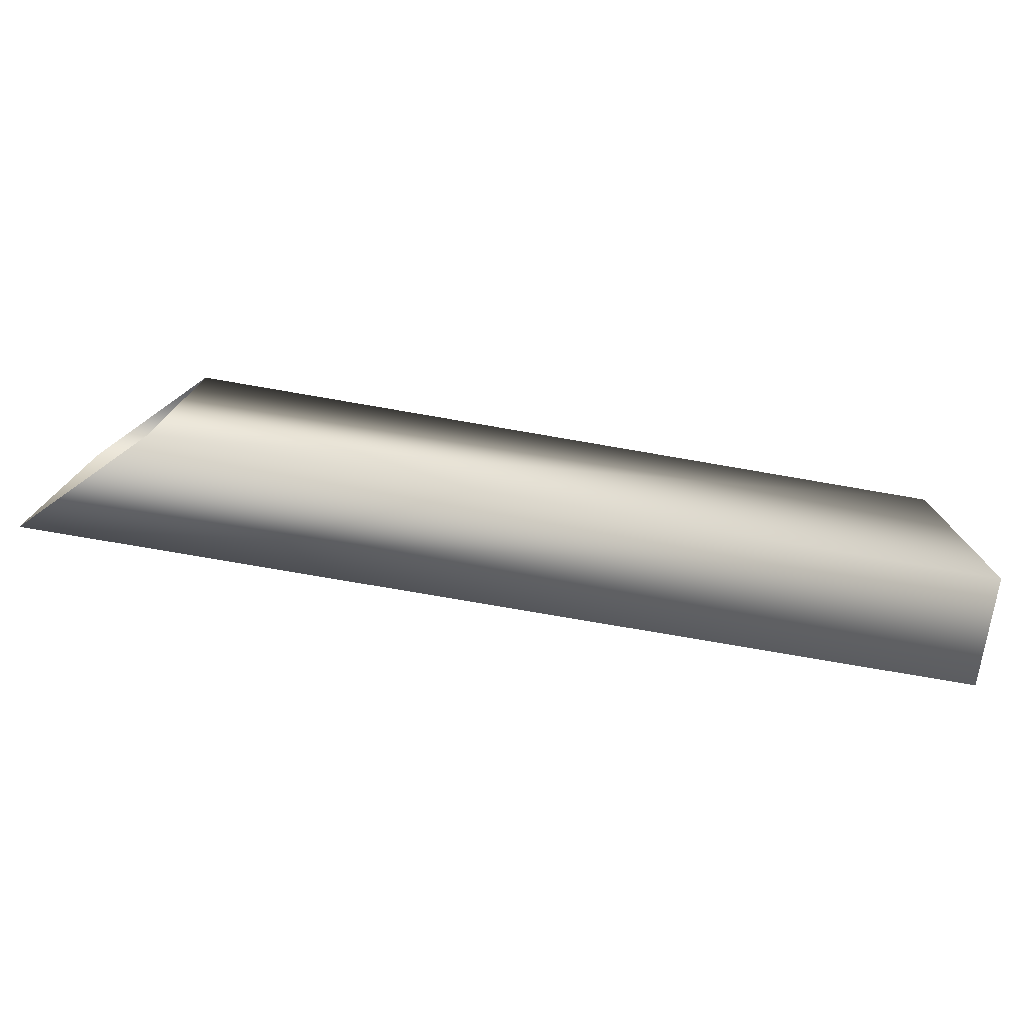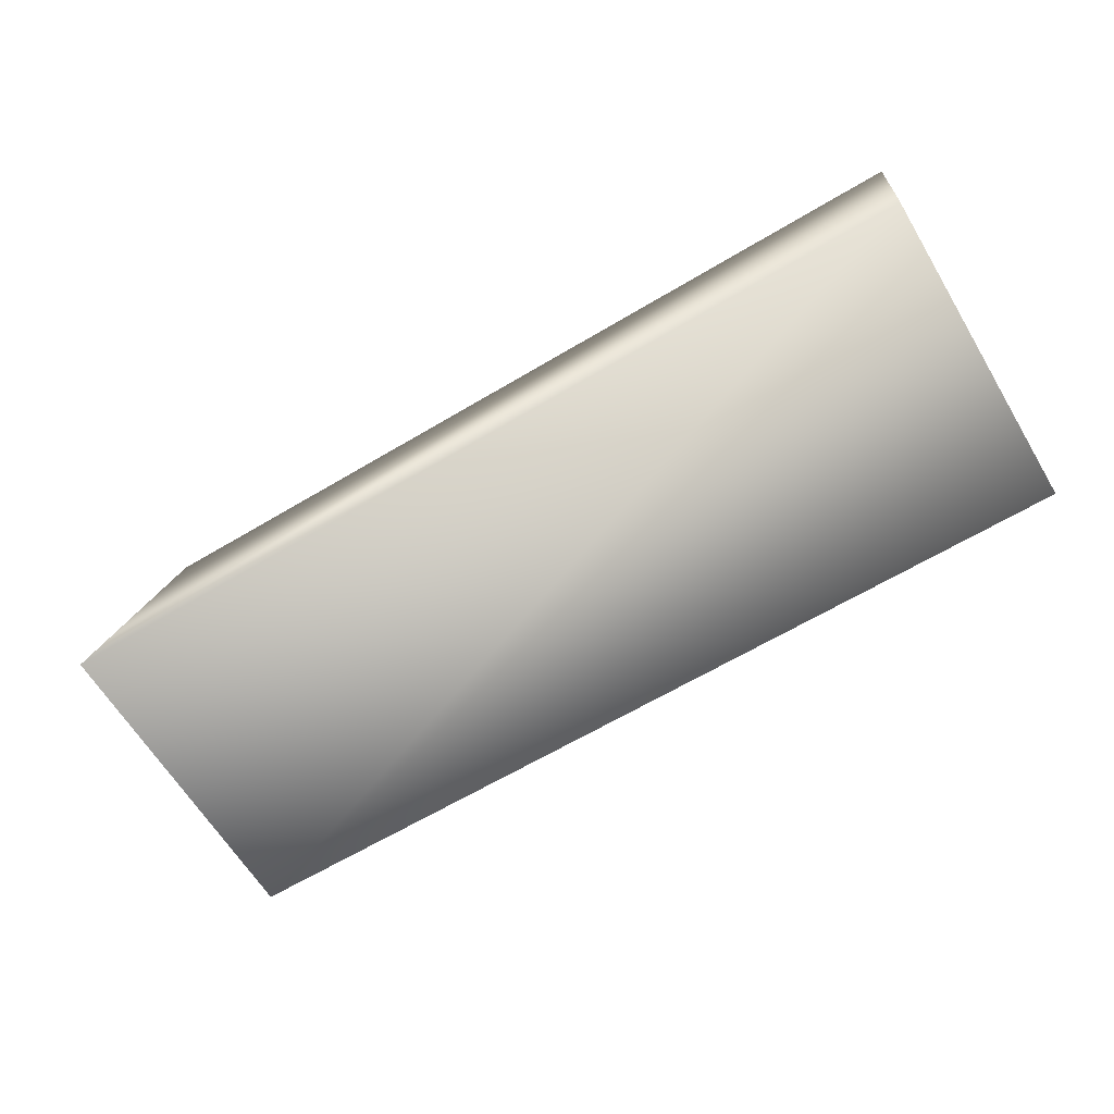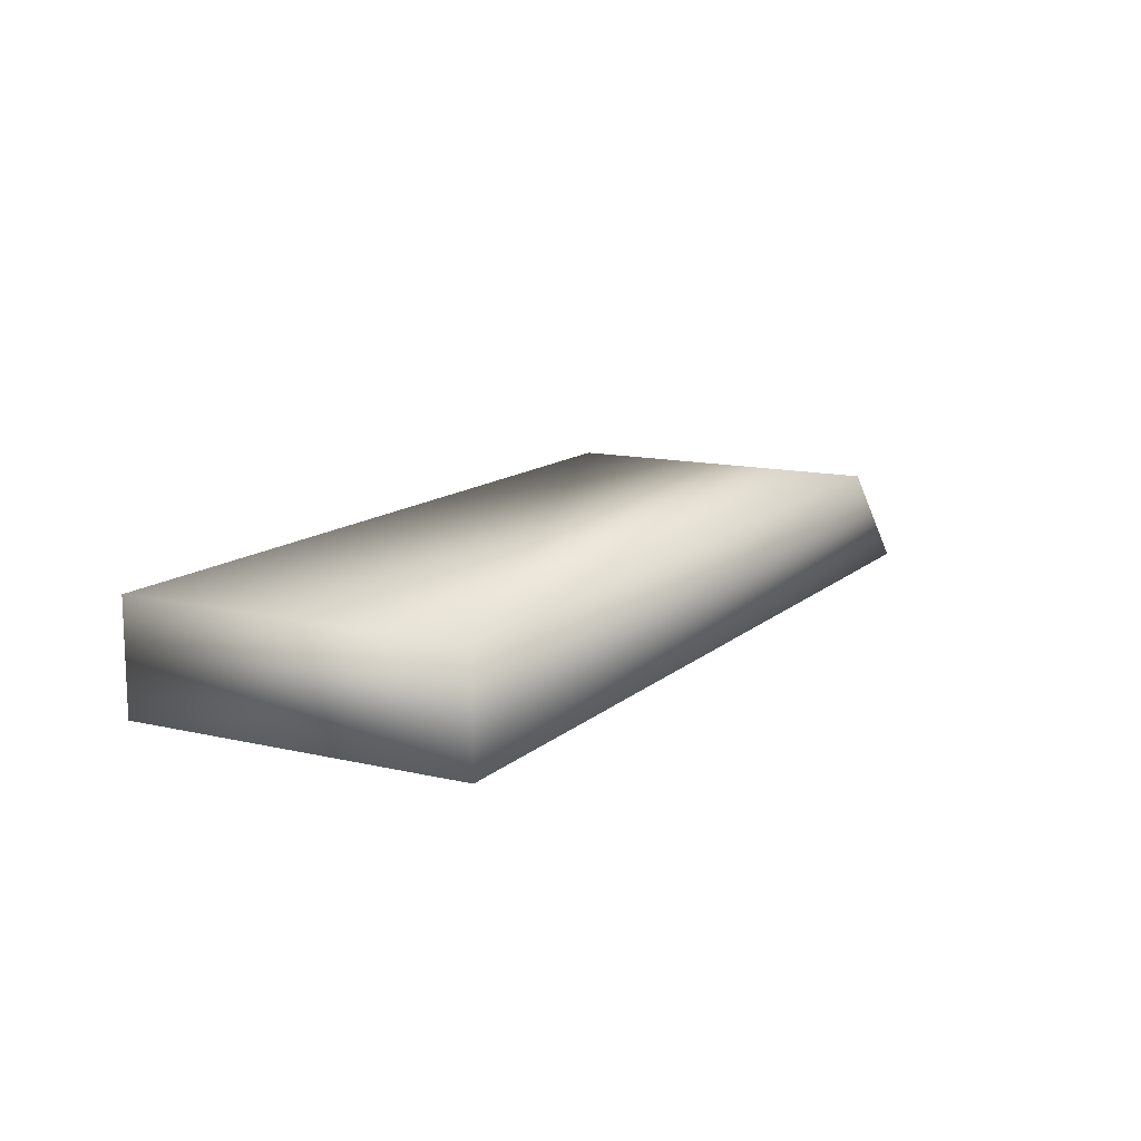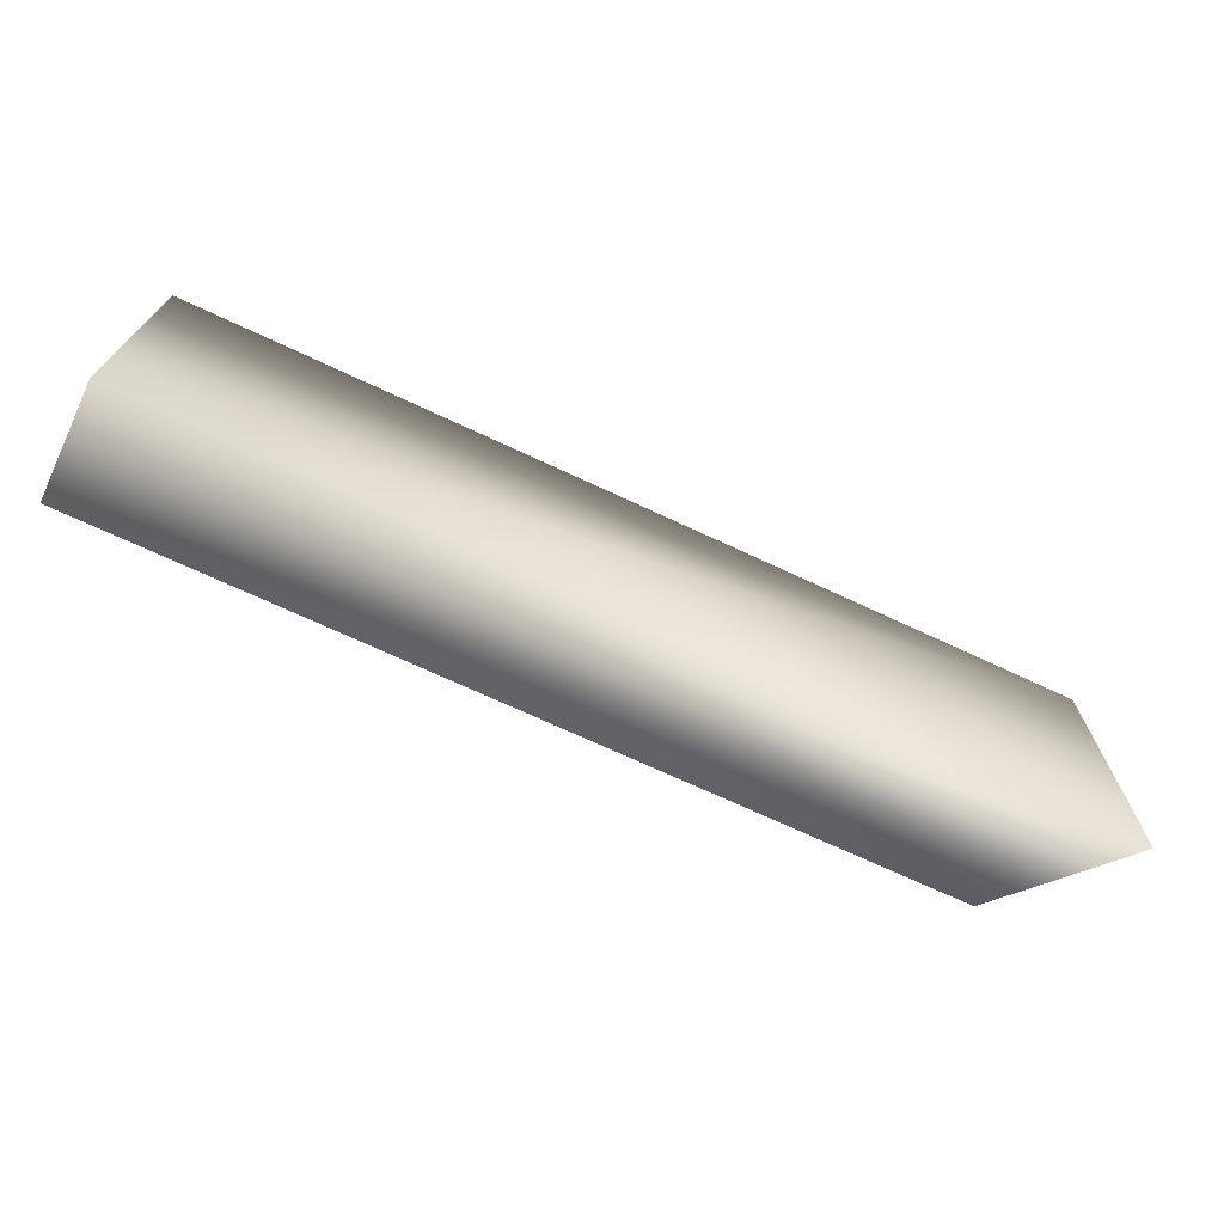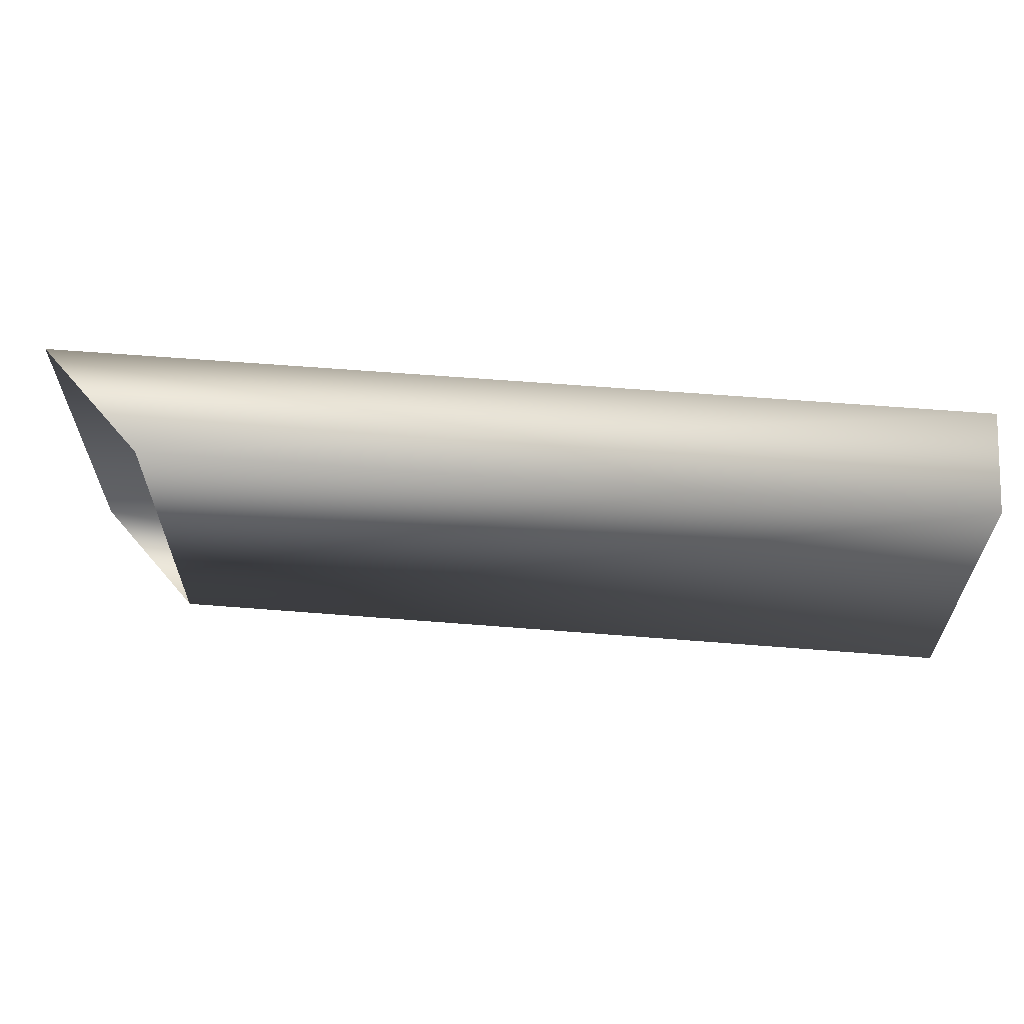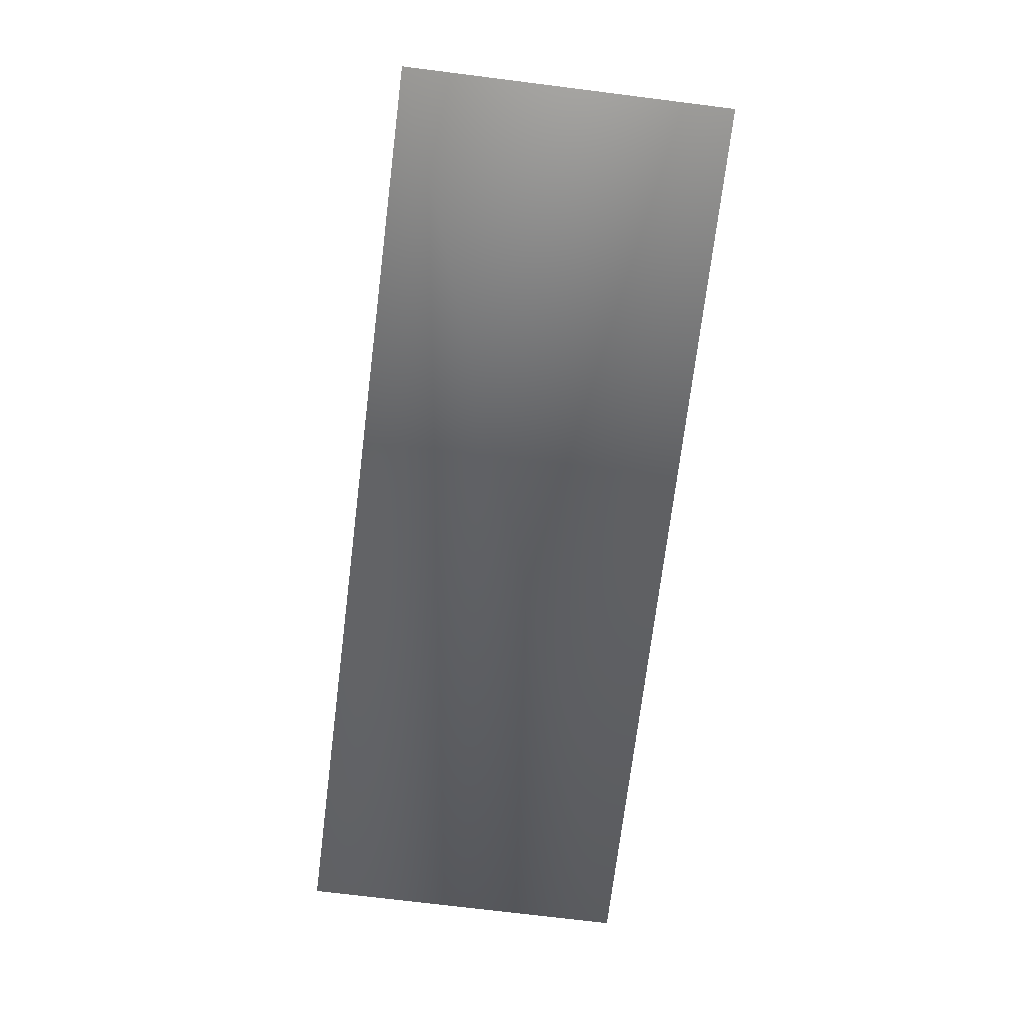
<metadata>
{"format":"obj","ext":"obj","renderer":"f3d","projection":"perspective","resolution":1024,"background":"white","views":[{"elev":-76.7,"azim":-9.8,"up":"+Y"},{"elev":-63.8,"azim":31.1,"up":"+Z"},{"elev":12.8,"azim":118.5,"up":"+Z"},{"elev":-71.1,"azim":155.0,"up":"+Y"},{"elev":61.8,"azim":4.6,"up":"+Y"},{"elev":-73.3,"azim":-97.1,"up":"+Z"}]}
</metadata>
<code>
g maze83
v 79.77 13.46 -24.59
v 84.02 13.46 -20.34
v 79.77 0.2709 -24.59
v 84.02 0.2709 -20.34
v 116.1 13.46 -24.59
v 116.1 13.46 -20.34
v 116.1 0.2709 -24.59
v 116.1 0.2709 -20.34
f 5 1 2
f 5 2 6
f 7 3 1
f 7 1 5
f 8 4 3
f 8 3 7
f 6 2 4
f 6 4 8
f 7 5 6
f 8 7 6

</code>
